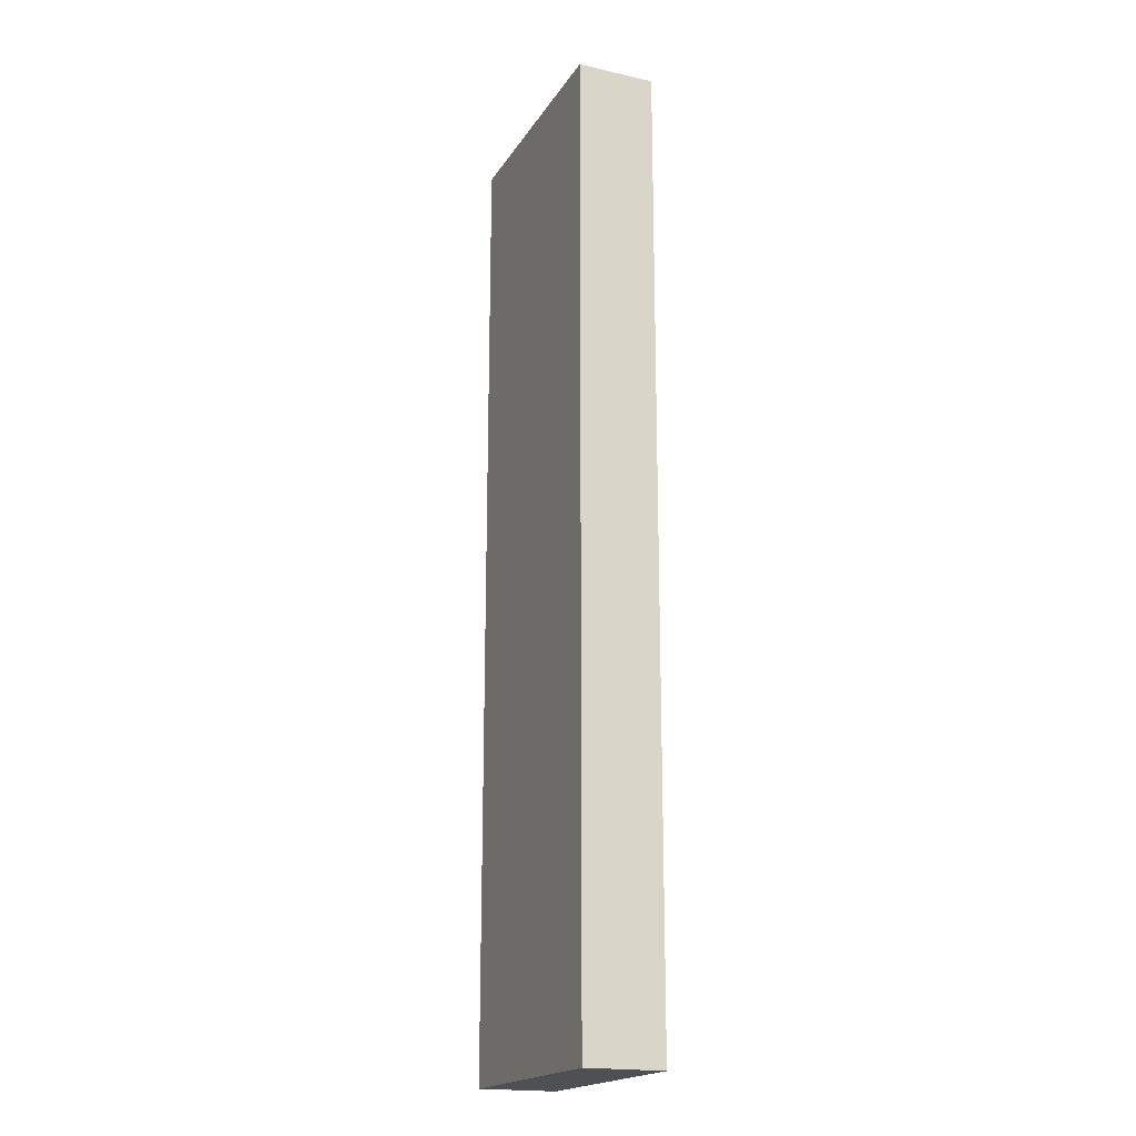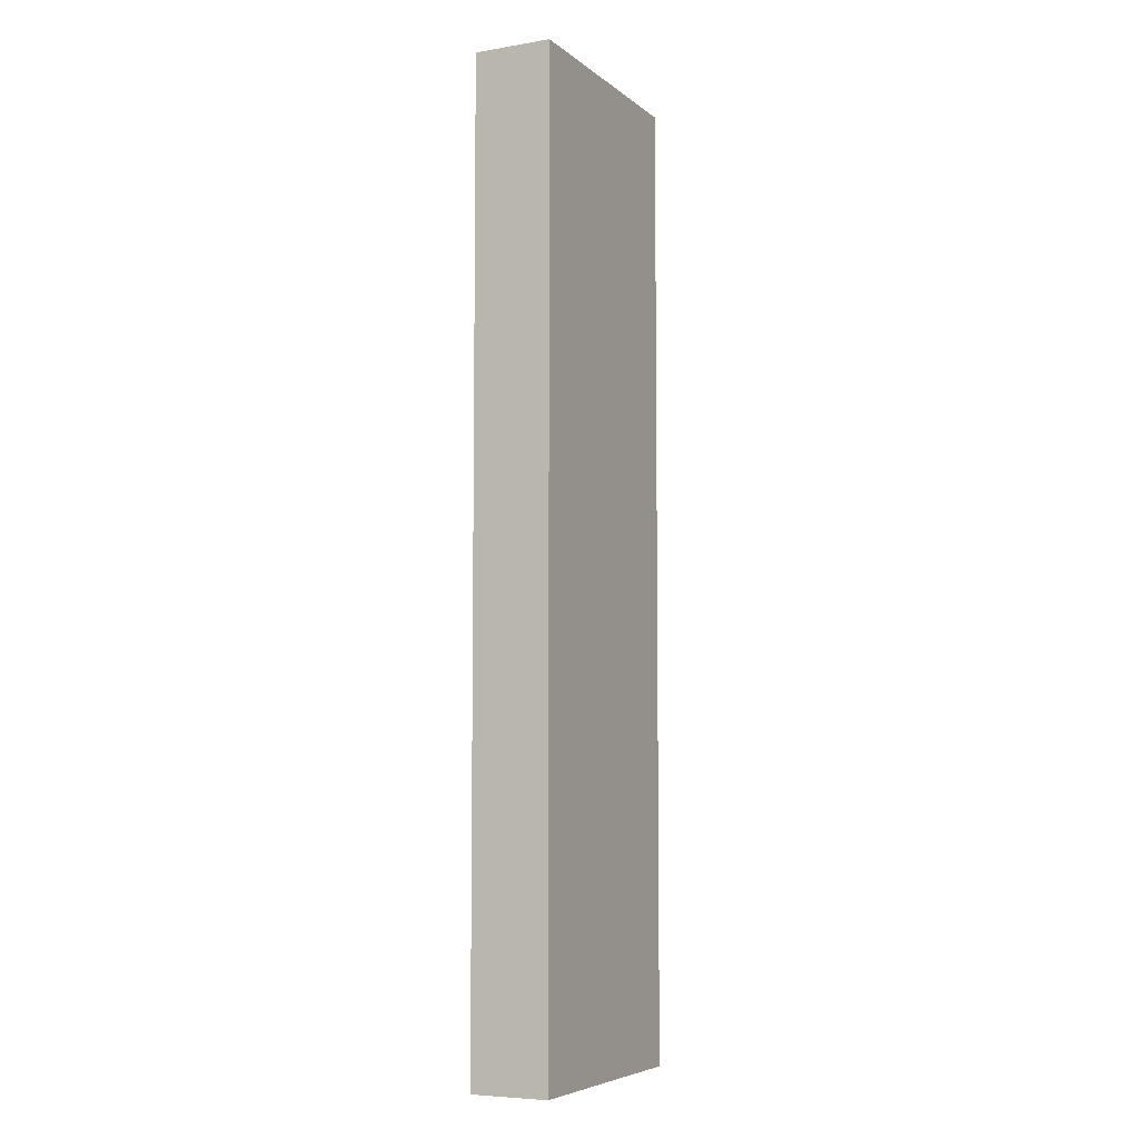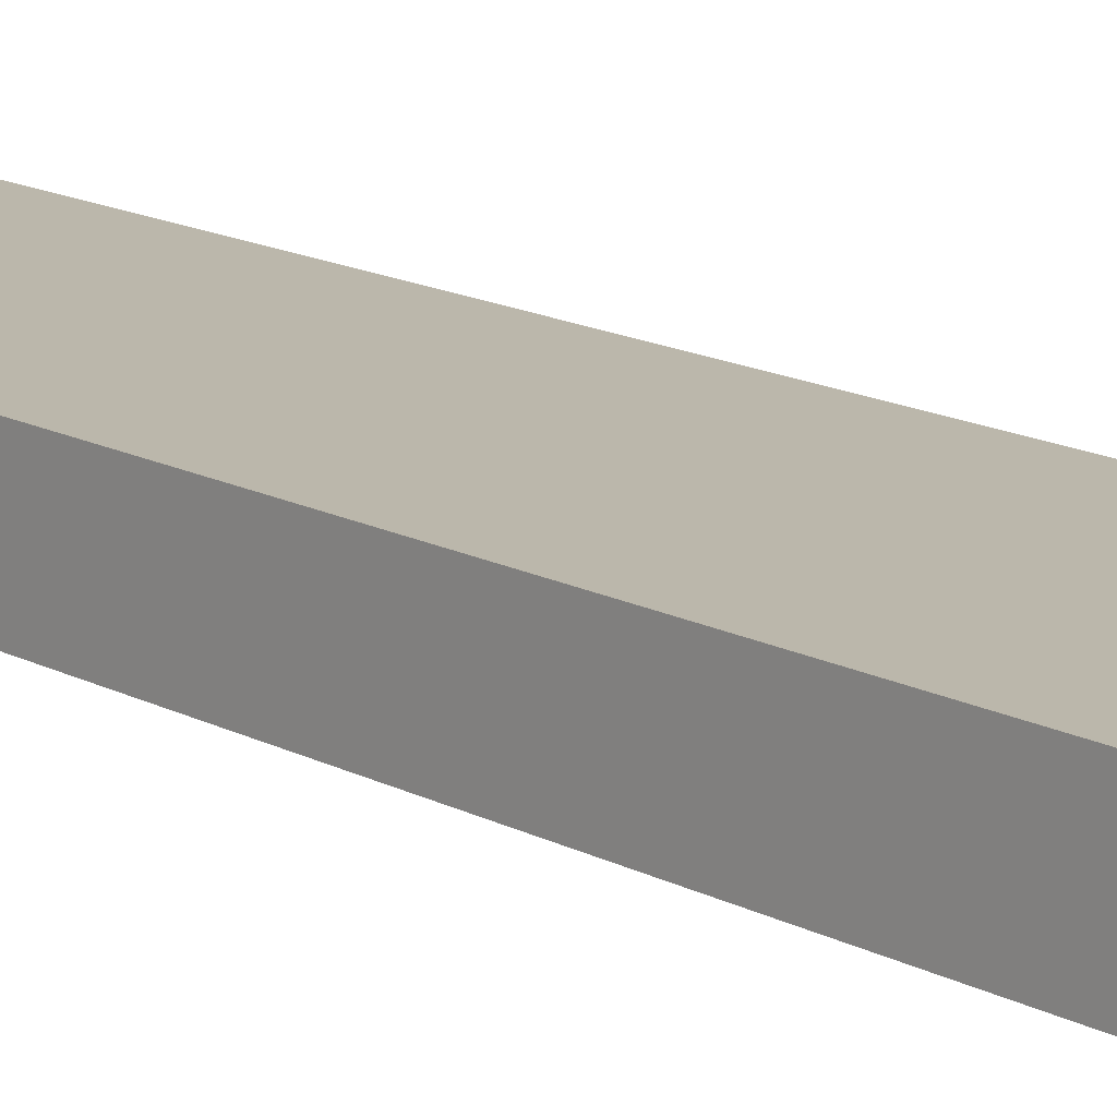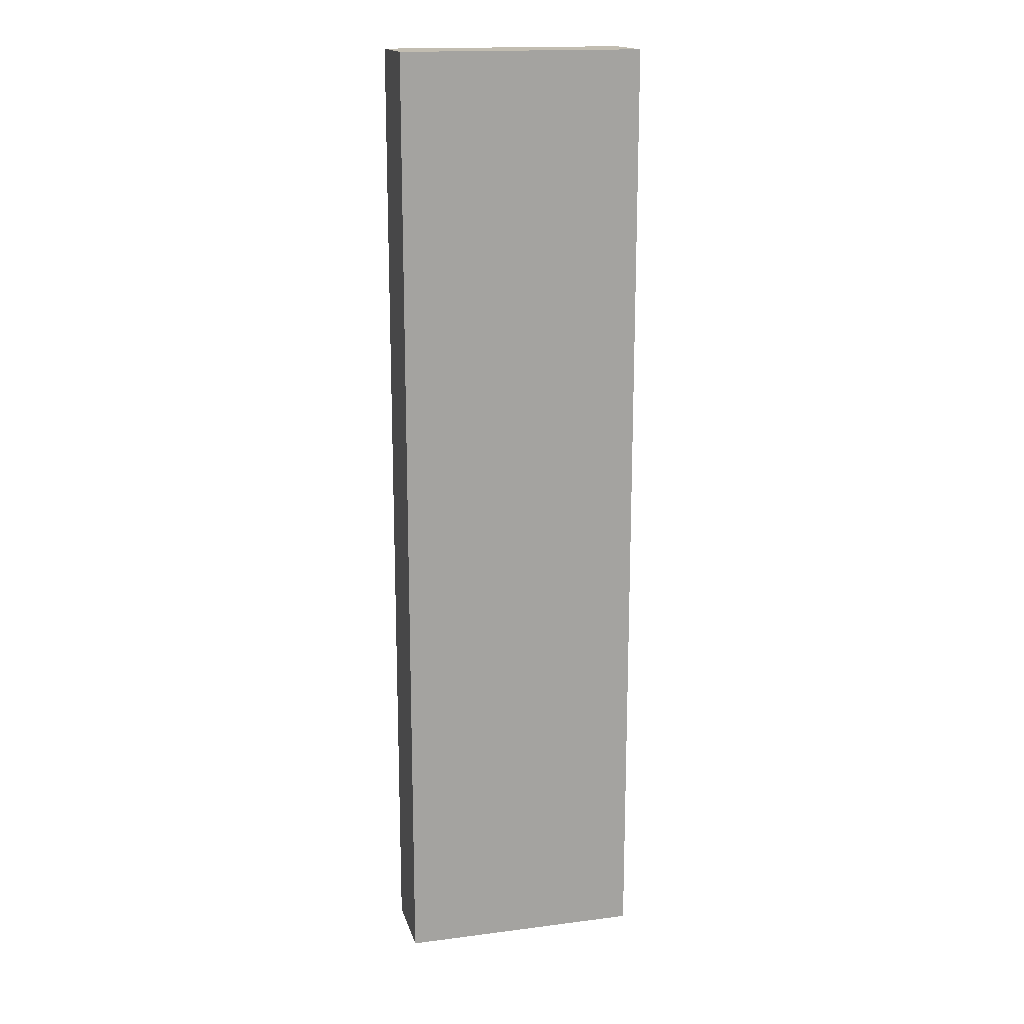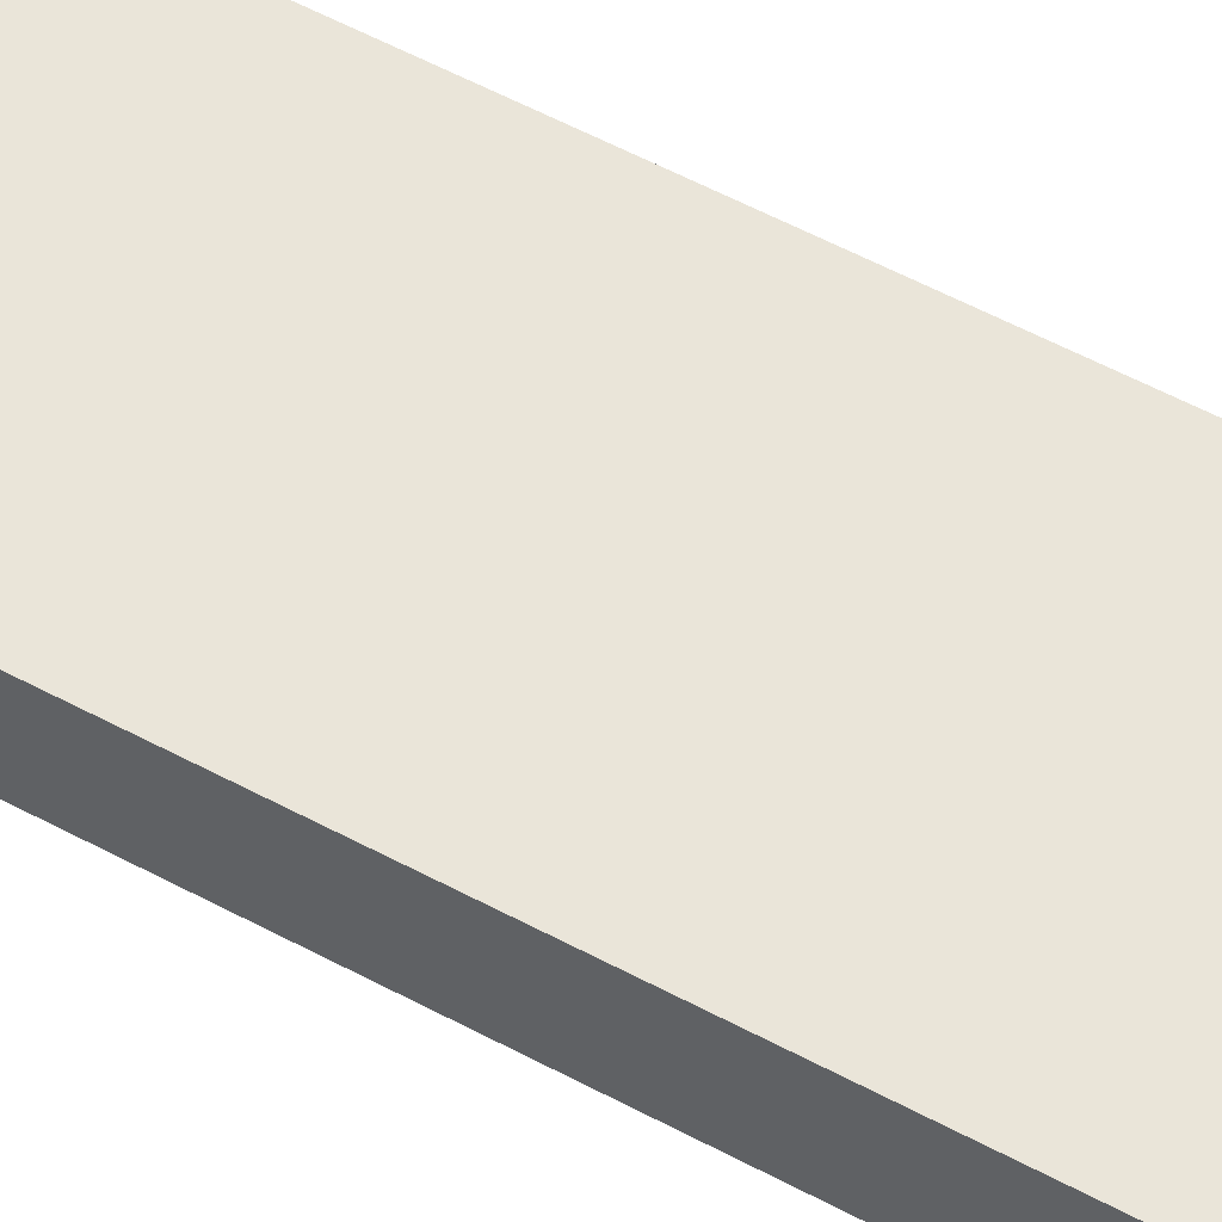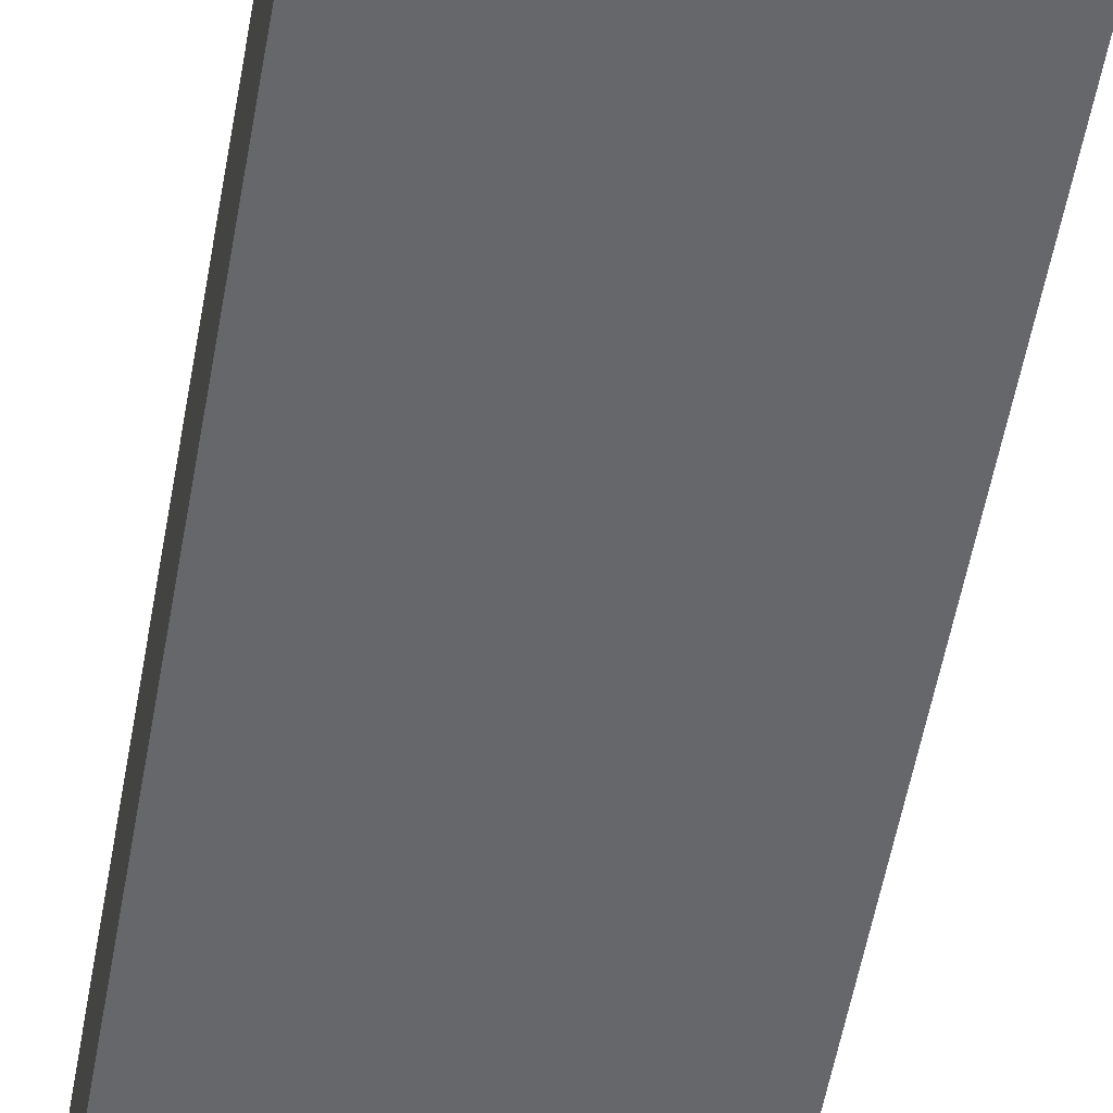
<metadata>
{"format":"obj","ext":"obj","renderer":"f3d","projection":"perspective","resolution":1024,"background":"white","views":[{"elev":-19.0,"azim":-114.4,"up":"+Y"},{"elev":-6.3,"azim":-65.2,"up":"+Y"},{"elev":15.0,"azim":138.6,"up":"+Z"},{"elev":16.8,"azim":164.1,"up":"+Y"},{"elev":59.6,"azim":118.5,"up":"+Z"},{"elev":-52.1,"azim":-9.7,"up":"+Z"}]}
</metadata>
<code>
o _-1/_-/mesh181/mesh181-geometry#mesh181-geometry
v 0.2607 -0.1337 0.01473
v 0.2606 -0.1337 0.01875
v 0.2732 -0.1337 0.01504
v 0.2607 -0.1833 0.01473
v 0.2731 -0.1337 0.01905
v 0.2606 -0.1833 0.01875
v 0.2731 -0.1833 0.01905
v 0.2732 -0.1833 0.01504
f 1 2 3
f 3 2 1
f 1 4 2
f 2 4 1
f 5 3 2
f 2 3 5
f 1 3 4
f 4 3 1
f 6 2 4
f 4 2 6
f 5 7 3
f 3 7 5
f 5 2 7
f 7 2 5
f 8 4 3
f 3 4 8
f 6 7 2
f 2 7 6
f 6 4 7
f 7 4 6
f 8 3 7
f 7 3 8
f 8 7 4
f 4 7 8

</code>
